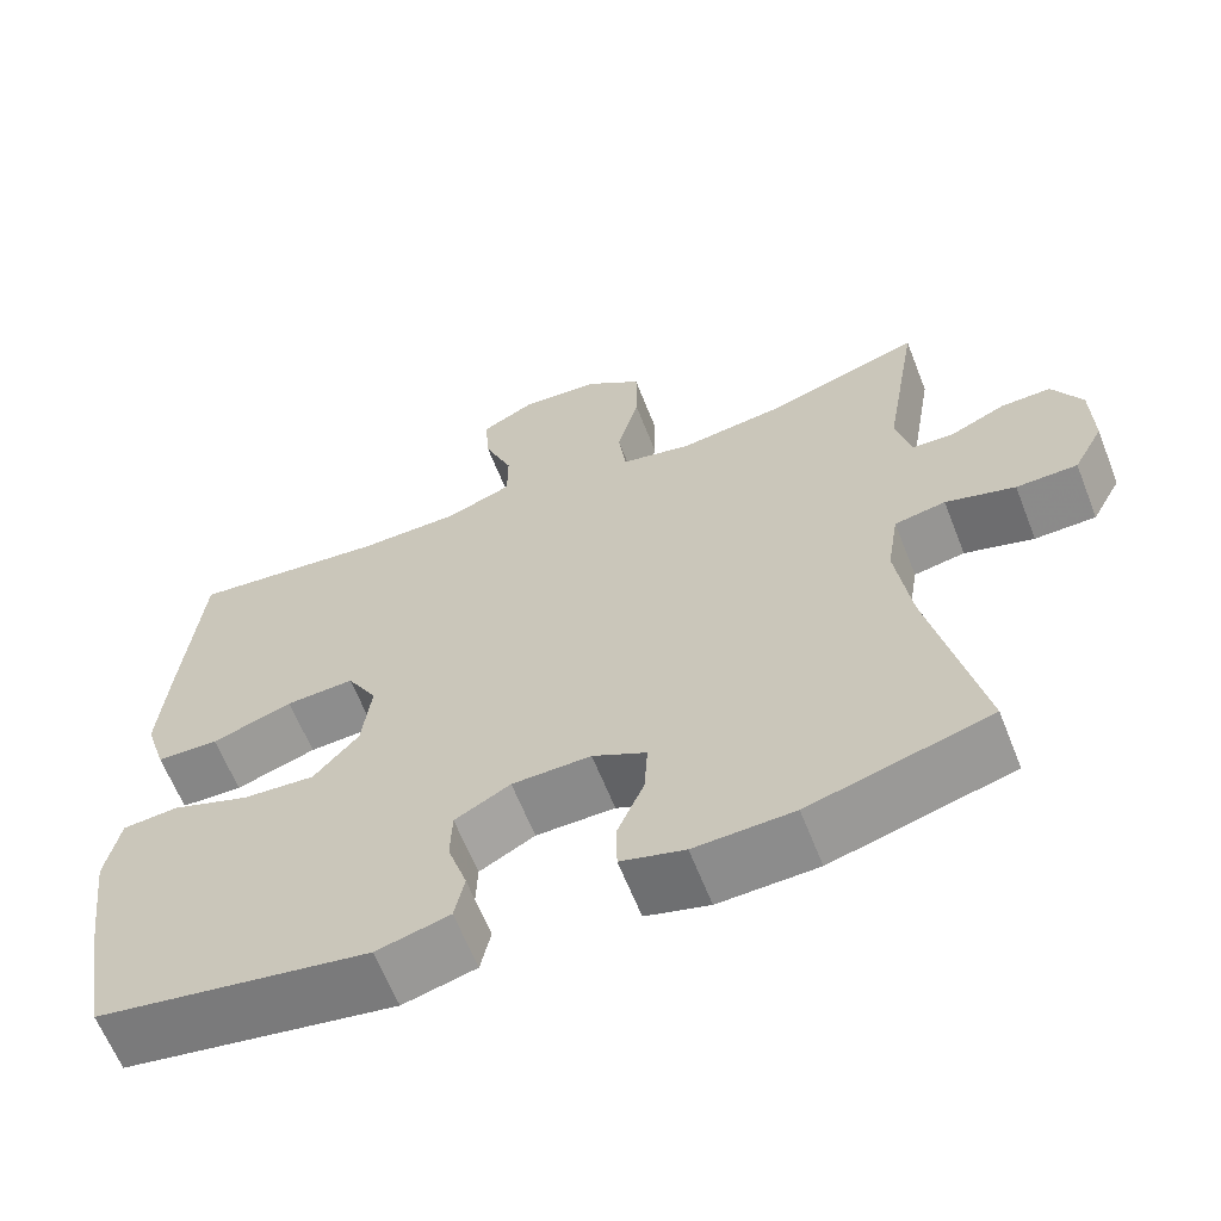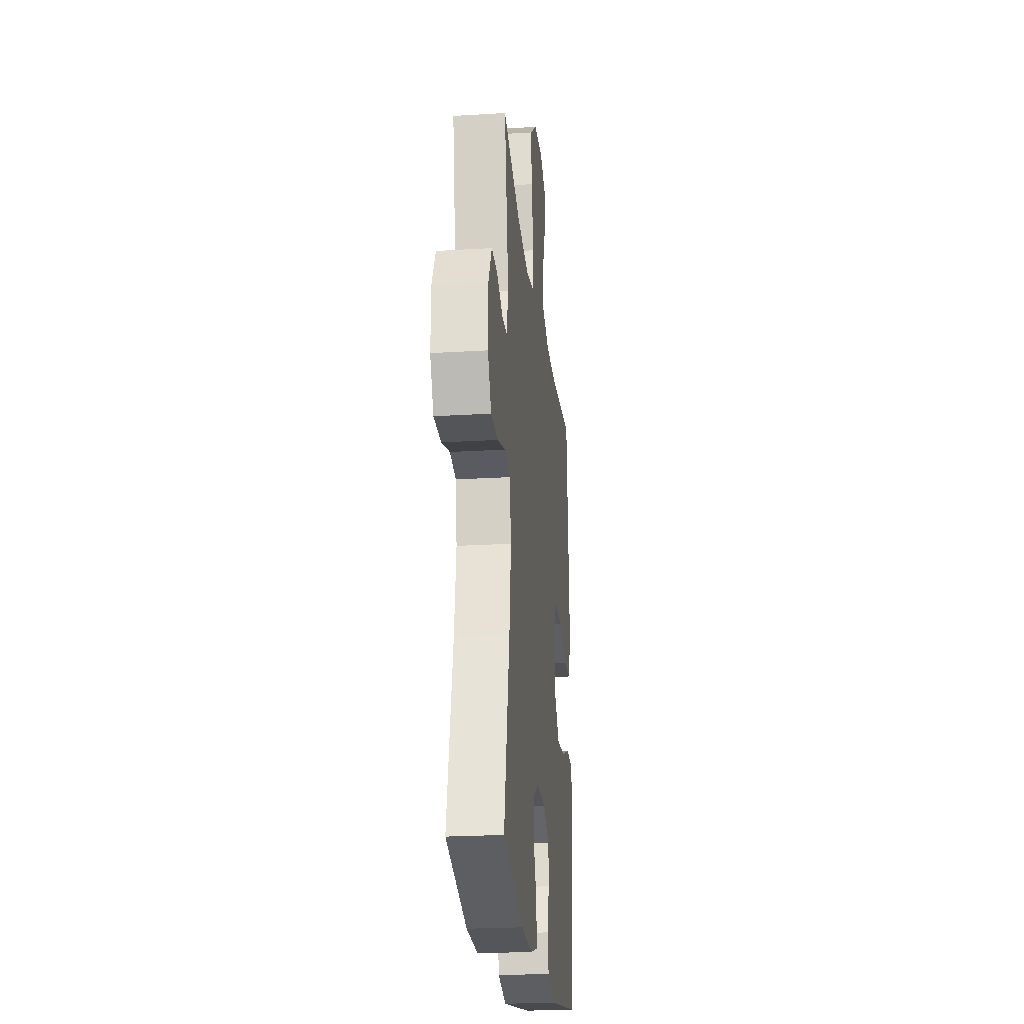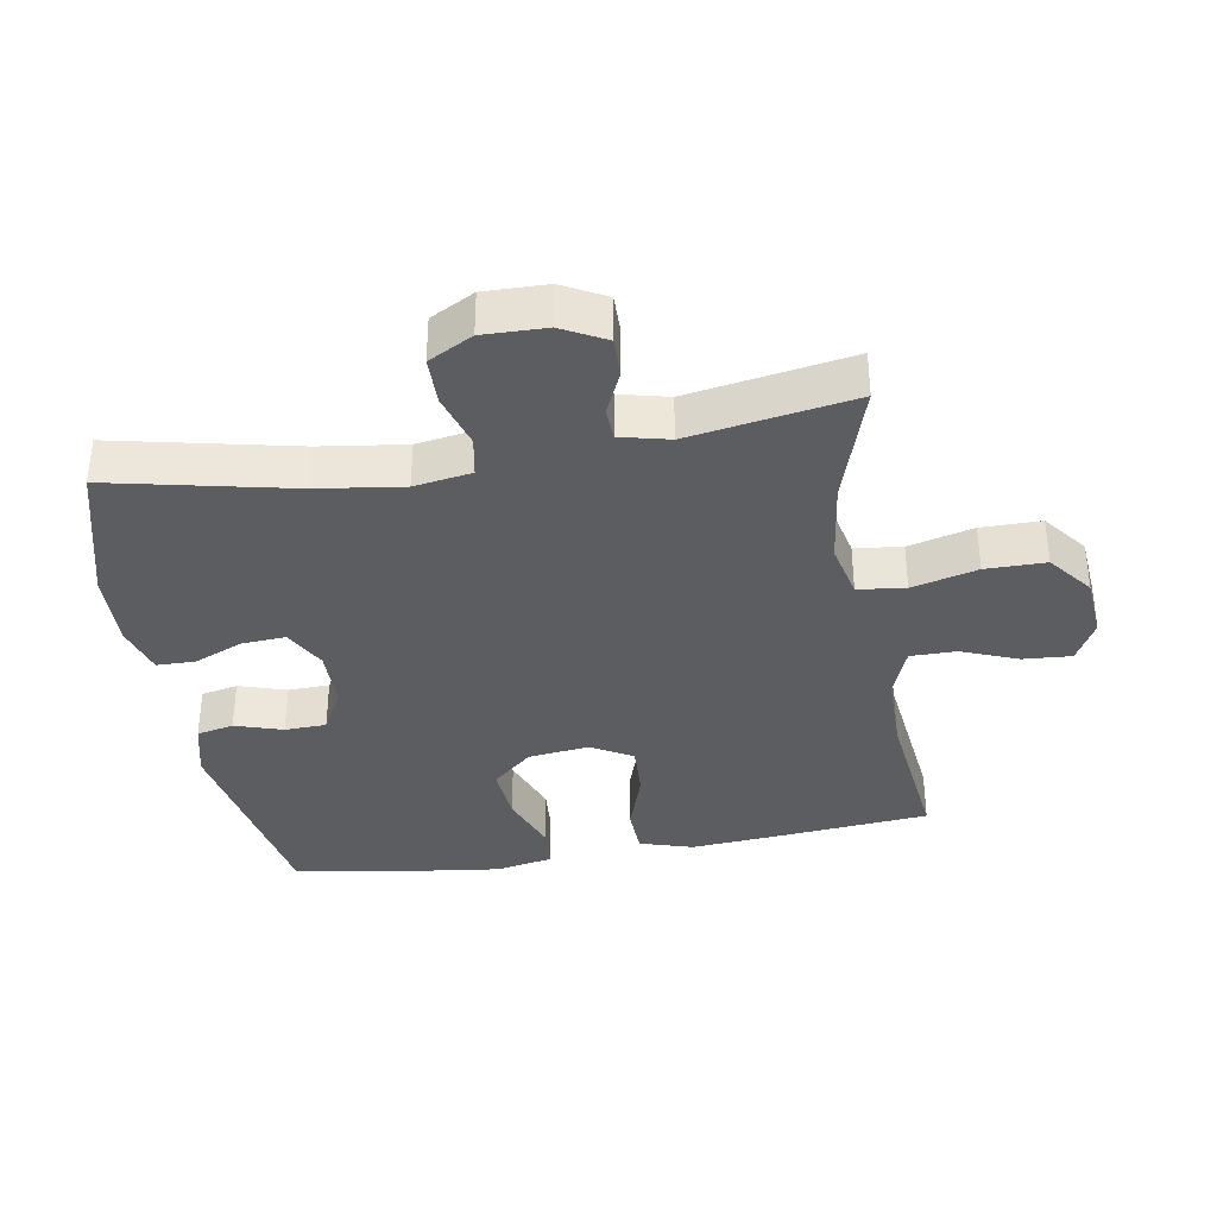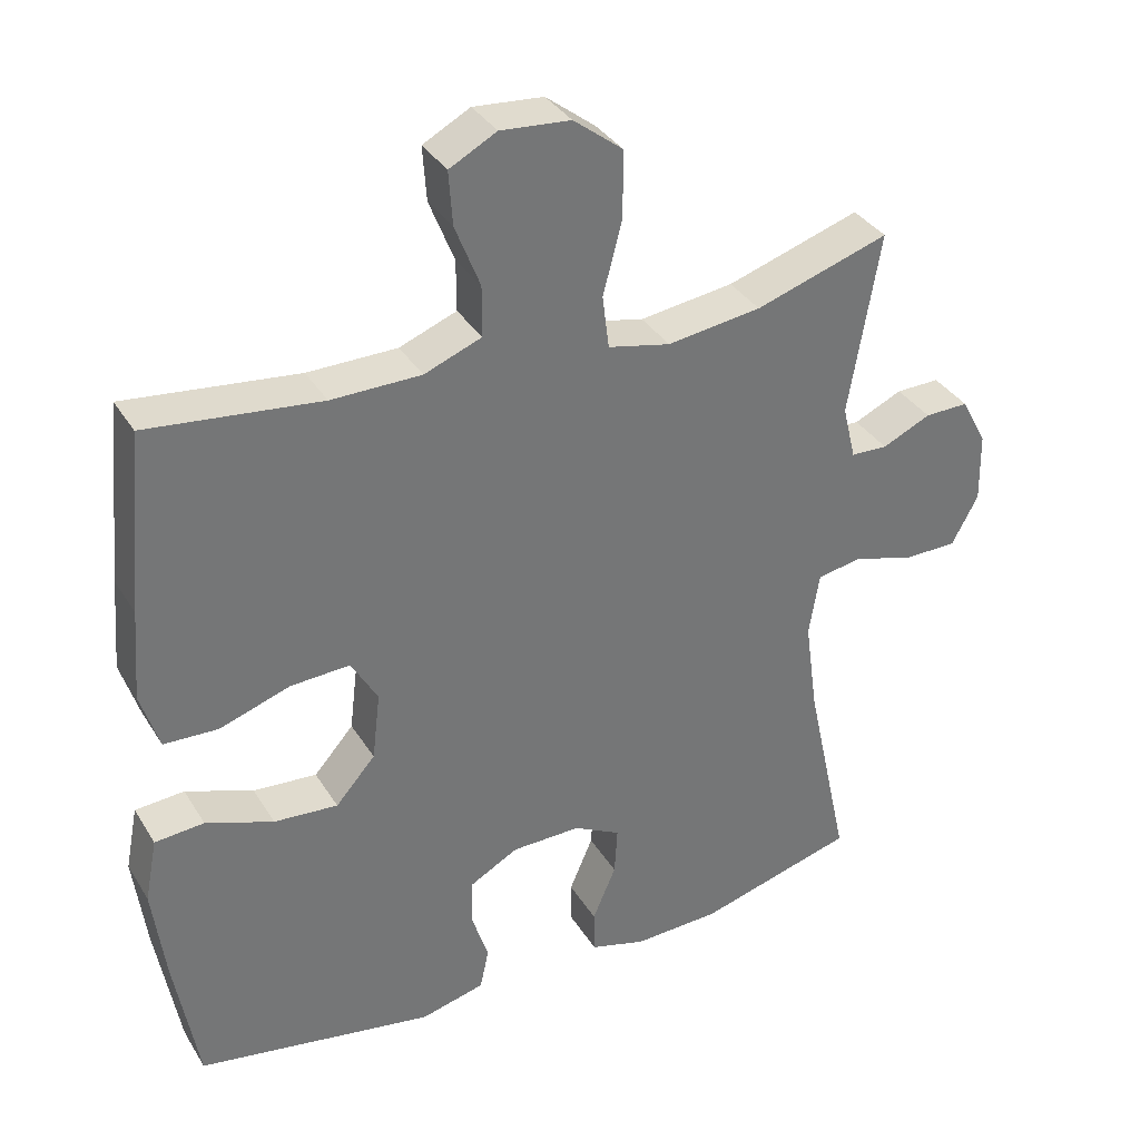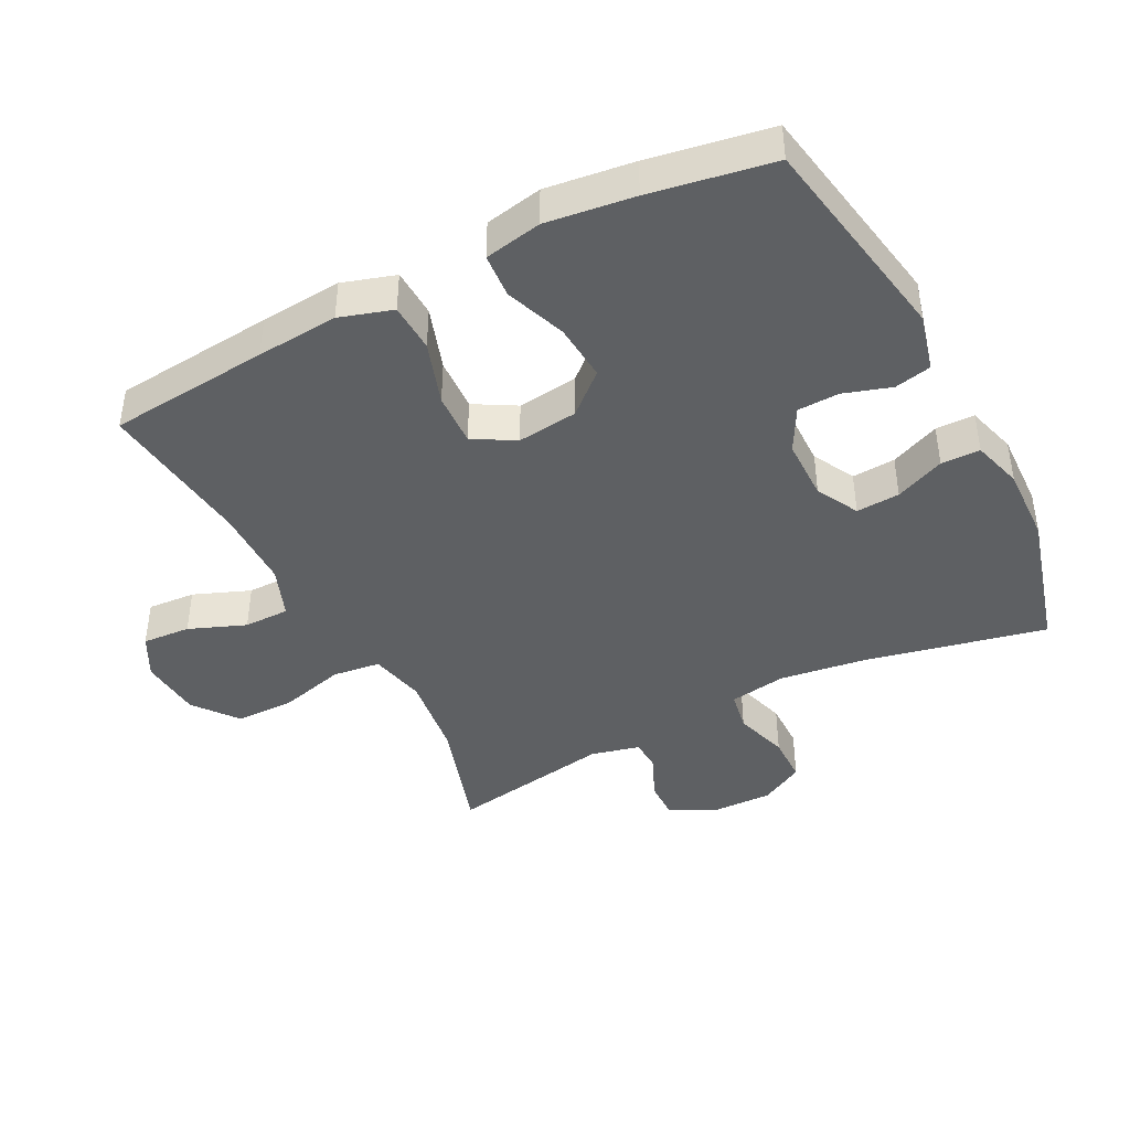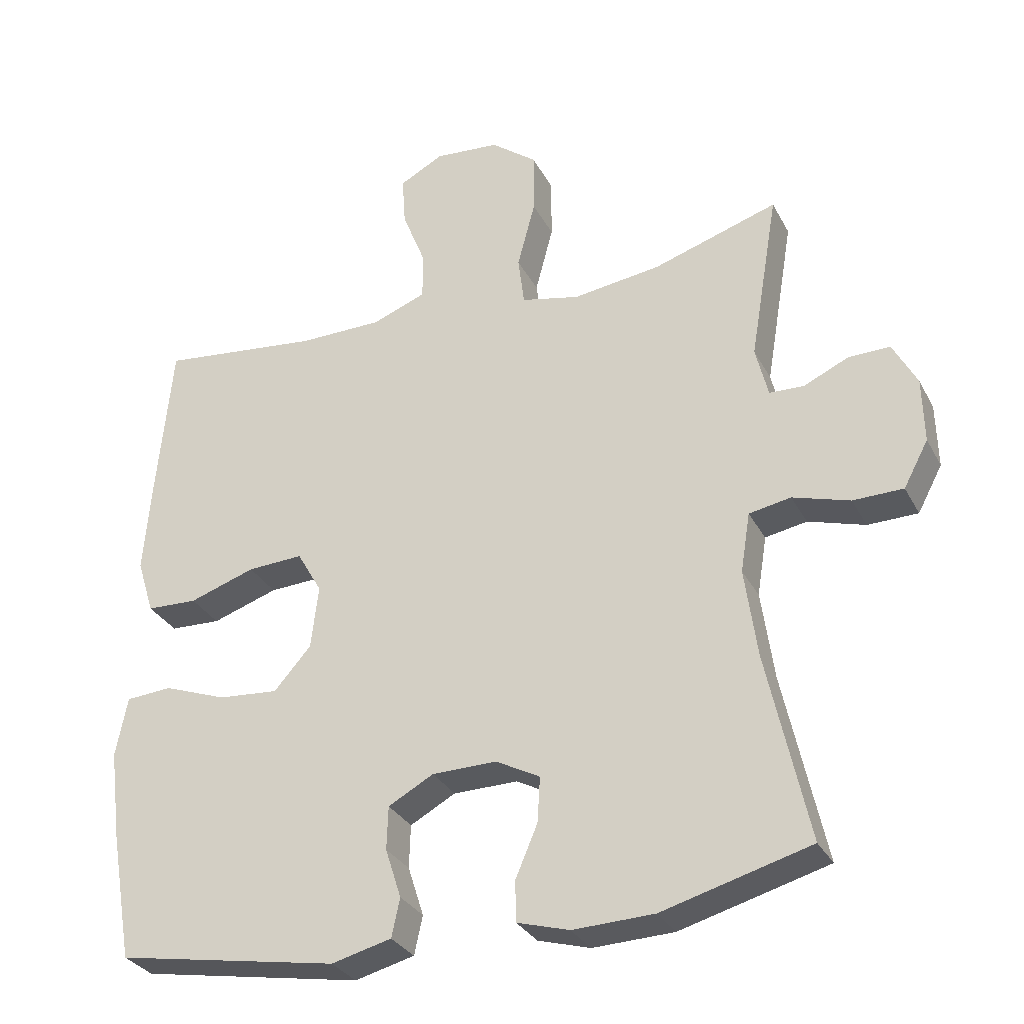
<metadata>
{"format":"obj","ext":"obj","renderer":"f3d","projection":"perspective","resolution":1024,"background":"white","views":[{"elev":-63.3,"azim":-158.5,"up":"+Z"},{"elev":-23.3,"azim":-84.1,"up":"+Z"},{"elev":-35.9,"azim":-80.3,"up":"+Y"},{"elev":35.1,"azim":152.4,"up":"+Z"},{"elev":-42.4,"azim":117.3,"up":"+Y"},{"elev":-30.8,"azim":-156.3,"up":"+Z"}]}
</metadata>
<code>
v 0.5 0.07 0.5
v 0.523 0.07 0.256
v 0.533 0.07 0.132
v 0.508 0.07 0.052
v 0.434 0.07 0.049
v 0.338 0.07 0.081
v 0.257 0.07 0.085
v 0.221 0.07 0.022
v 0.232 0.07 -0.07
v 0.286 0.07 -0.131
v 0.373 0.07 -0.124
v 0.465 0.07 -0.09
v 0.532 0.07 -0.095
v 0.549 0.07 -0.182
v 0.532 0.07 -0.315
v 0.5 0.07 -0.5
v 0.176 0.07 -0.557
v 0.089 0.07 -0.535
v 0.077 0.07 -0.479
v 0.1 0.07 -0.407
v 0.098 0.07 -0.344
v 0.032 0.07 -0.308
v -0.062 0.07 -0.307
v -0.126 0.07 -0.341
v -0.122 0.07 -0.407
v -0.09 0.07 -0.482
v -0.091 0.07 -0.541
v -0.167 0.07 -0.563
v -0.285 0.07 -0.559
v -0.5 0.07 -0.5
v -0.44 0.07 -0.225
v -0.422 0.07 -0.095
v -0.436 0.07 -0.008
v -0.497 0.07 0.003
v -0.58 0.07 -0.022
v -0.653 0.07 -0.021
v -0.689 0.07 0.046
v -0.687 0.07 0.141
v -0.652 0.07 0.207
v -0.592 0.07 0.206
v -0.526 0.07 0.176
v -0.476 0.07 0.178
v -0.458 0.07 0.252
v -0.5 0.07 0.5
v -0.318 0.07 0.442
v -0.19 0.07 0.425
v -0.105 0.07 0.444
v -0.096 0.07 0.516
v -0.122 0.07 0.615
v -0.122 0.07 0.706
v -0.055 0.07 0.758
v 0.04 0.07 0.766
v 0.104 0.07 0.732
v 0.099 0.07 0.659
v 0.065 0.07 0.573
v 0.065 0.07 0.504
v 0.143 0.07 0.474
v 0.265 0.07 0.473
v 0.5 0 0.5
v 0.523 0 0.256
v 0.533 0 0.132
v 0.508 0 0.052
v 0.434 0 0.049
v 0.338 0 0.081
v 0.257 0 0.085
v 0.221 0 0.022
v 0.232 0 -0.07
v 0.286 0 -0.131
v 0.373 0 -0.124
v 0.465 0 -0.09
v 0.532 0 -0.095
v 0.549 0 -0.182
v 0.532 0 -0.315
v 0.5 0 -0.5
v 0.176 0 -0.557
v 0.089 0 -0.535
v 0.077 0 -0.479
v 0.1 0 -0.407
v 0.098 0 -0.344
v 0.032 0 -0.308
v -0.062 0 -0.307
v -0.126 0 -0.341
v -0.122 0 -0.407
v -0.09 0 -0.482
v -0.091 0 -0.541
v -0.167 0 -0.563
v -0.285 0 -0.559
v -0.5 0 -0.5
v -0.44 0 -0.225
v -0.422 0 -0.095
v -0.436 0 -0.008
v -0.497 0 0.003
v -0.58 0 -0.022
v -0.653 0 -0.021
v -0.689 0 0.046
v -0.687 0 0.141
v -0.652 0 0.207
v -0.592 0 0.206
v -0.526 0 0.176
v -0.476 0 0.178
v -0.458 0 0.252
v -0.5 0 0.5
v -0.318 0 0.442
v -0.19 0 0.425
v -0.105 0 0.444
v -0.096 0 0.516
v -0.122 0 0.615
v -0.122 0 0.706
v -0.055 0 0.758
v 0.04 0 0.766
v 0.104 0 0.732
v 0.099 0 0.659
v 0.065 0 0.573
v 0.065 0 0.504
v 0.143 0 0.474
v 0.265 0 0.473
f 52 53 54 55
f 52 55 56
f 51 52 56
f 48 49 50 51
f 47 48 51 56
f 43 44 45
f 42 43 45 46
f 38 39 40 41
f 38 41 42
f 37 38 42
f 34 35 36 37
f 33 34 37 42
f 28 29 30 31
f 28 31 32
f 25 26 27 28
f 24 25 28 32
f 23 24 32 33
f 17 18 19 20
f 17 20 21
f 16 17 21
f 15 16 21 22
f 11 12 13 14
f 10 11 14 15
f 3 4 5 6
f 3 6 7
f 58 1 2 3
f 57 58 3 7
f 47 56 57 7
f 22 23 33 42
f 10 15 22 42
f 9 10 42
f 8 9 42 46
f 7 8 46 47
f 113 112 111 110
f 114 113 110
f 114 110 109
f 109 108 107 106
f 114 109 106 105
f 103 102 101
f 104 103 101 100
f 99 98 97 96
f 100 99 96
f 100 96 95
f 95 94 93 92
f 100 95 92 91
f 89 88 87 86
f 90 89 86
f 86 85 84 83
f 90 86 83 82
f 91 90 82 81
f 78 77 76 75
f 79 78 75
f 79 75 74
f 80 79 74 73
f 72 71 70 69
f 73 72 69 68
f 64 63 62 61
f 65 64 61
f 61 60 59 116
f 65 61 116 115
f 65 115 114 105
f 100 91 81 80
f 100 80 73 68
f 100 68 67
f 104 100 67 66
f 105 104 66 65
f 1 59 60 2
f 2 60 61 3
f 3 61 62 4
f 4 62 63 5
f 5 63 64 6
f 6 64 65 7
f 7 65 66 8
f 8 66 67 9
f 9 67 68 10
f 10 68 69 11
f 11 69 70 12
f 12 70 71 13
f 13 71 72 14
f 14 72 73 15
f 15 73 74 16
f 16 74 75 17
f 17 75 76 18
f 18 76 77 19
f 19 77 78 20
f 20 78 79 21
f 21 79 80 22
f 22 80 81 23
f 23 81 82 24
f 24 82 83 25
f 25 83 84 26
f 26 84 85 27
f 27 85 86 28
f 28 86 87 29
f 29 87 88 30
f 30 88 89 31
f 31 89 90 32
f 32 90 91 33
f 33 91 92 34
f 34 92 93 35
f 35 93 94 36
f 36 94 95 37
f 37 95 96 38
f 38 96 97 39
f 39 97 98 40
f 40 98 99 41
f 41 99 100 42
f 42 100 101 43
f 43 101 102 44
f 44 102 103 45
f 45 103 104 46
f 46 104 105 47
f 47 105 106 48
f 48 106 107 49
f 49 107 108 50
f 50 108 109 51
f 51 109 110 52
f 52 110 111 53
f 53 111 112 54
f 54 112 113 55
f 55 113 114 56
f 56 114 115 57
f 57 115 116 58
f 58 116 59 1

</code>
